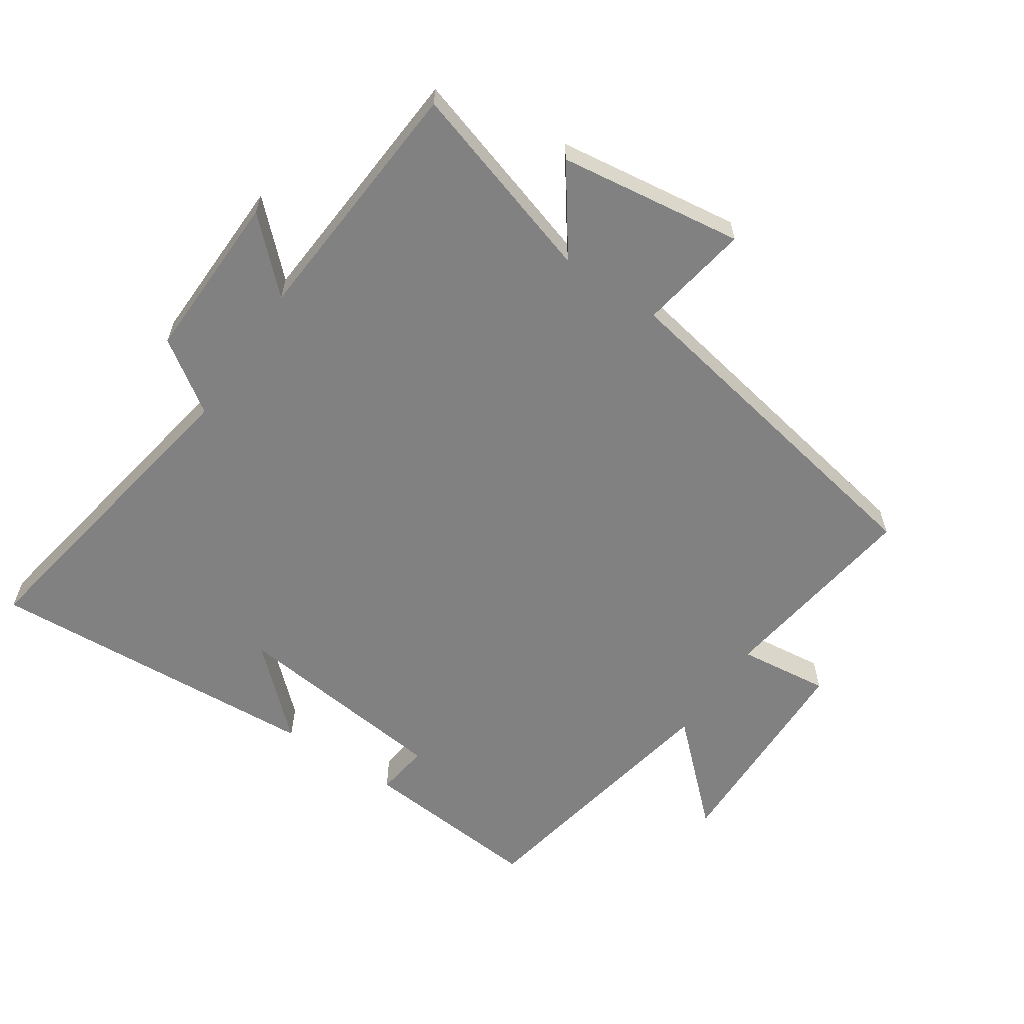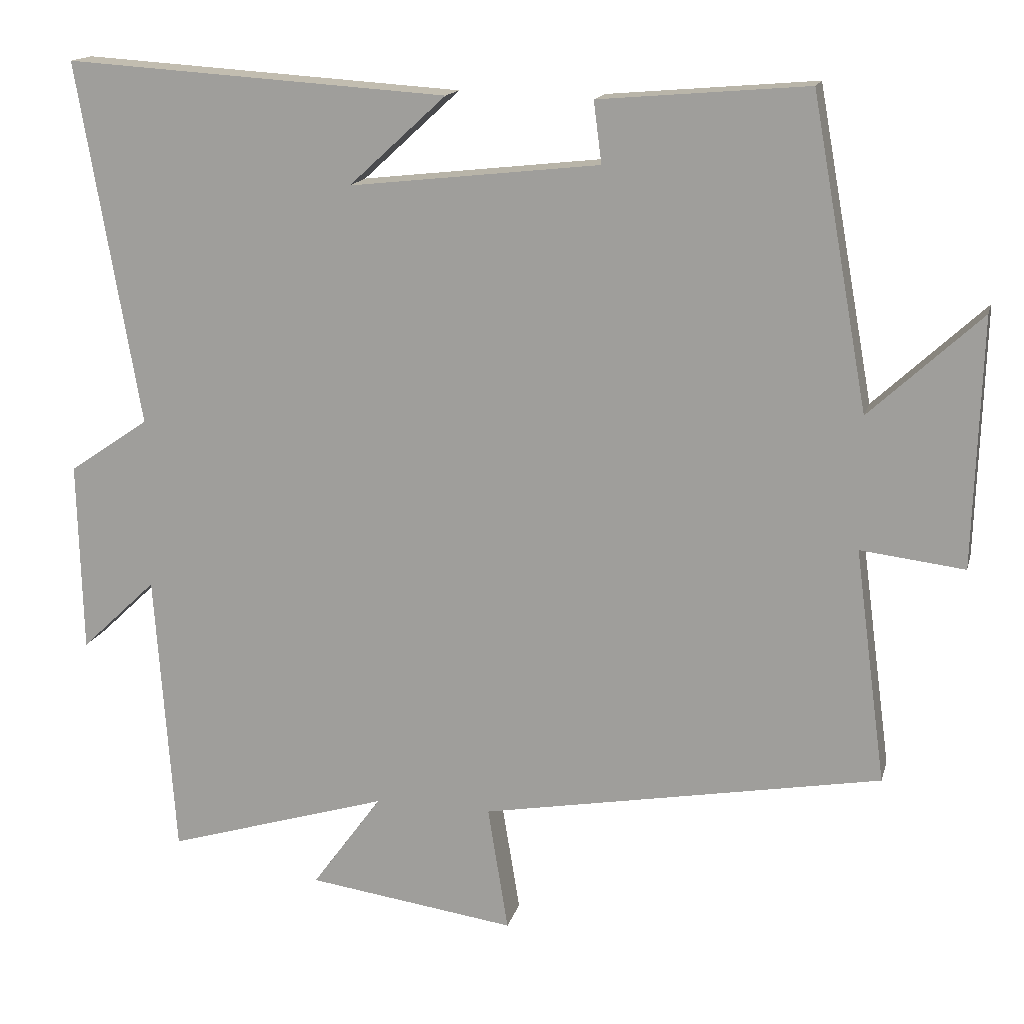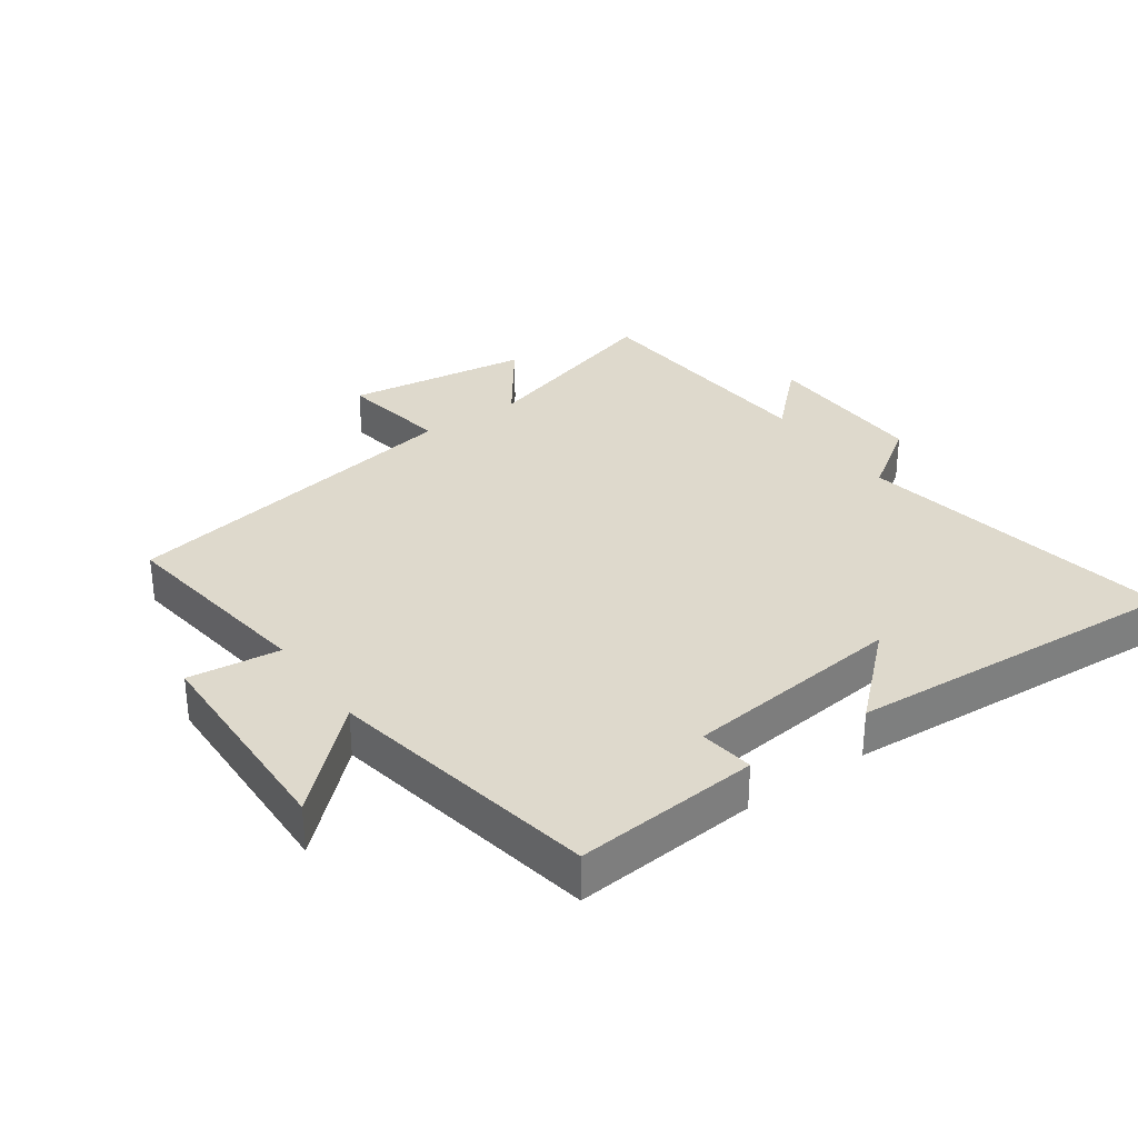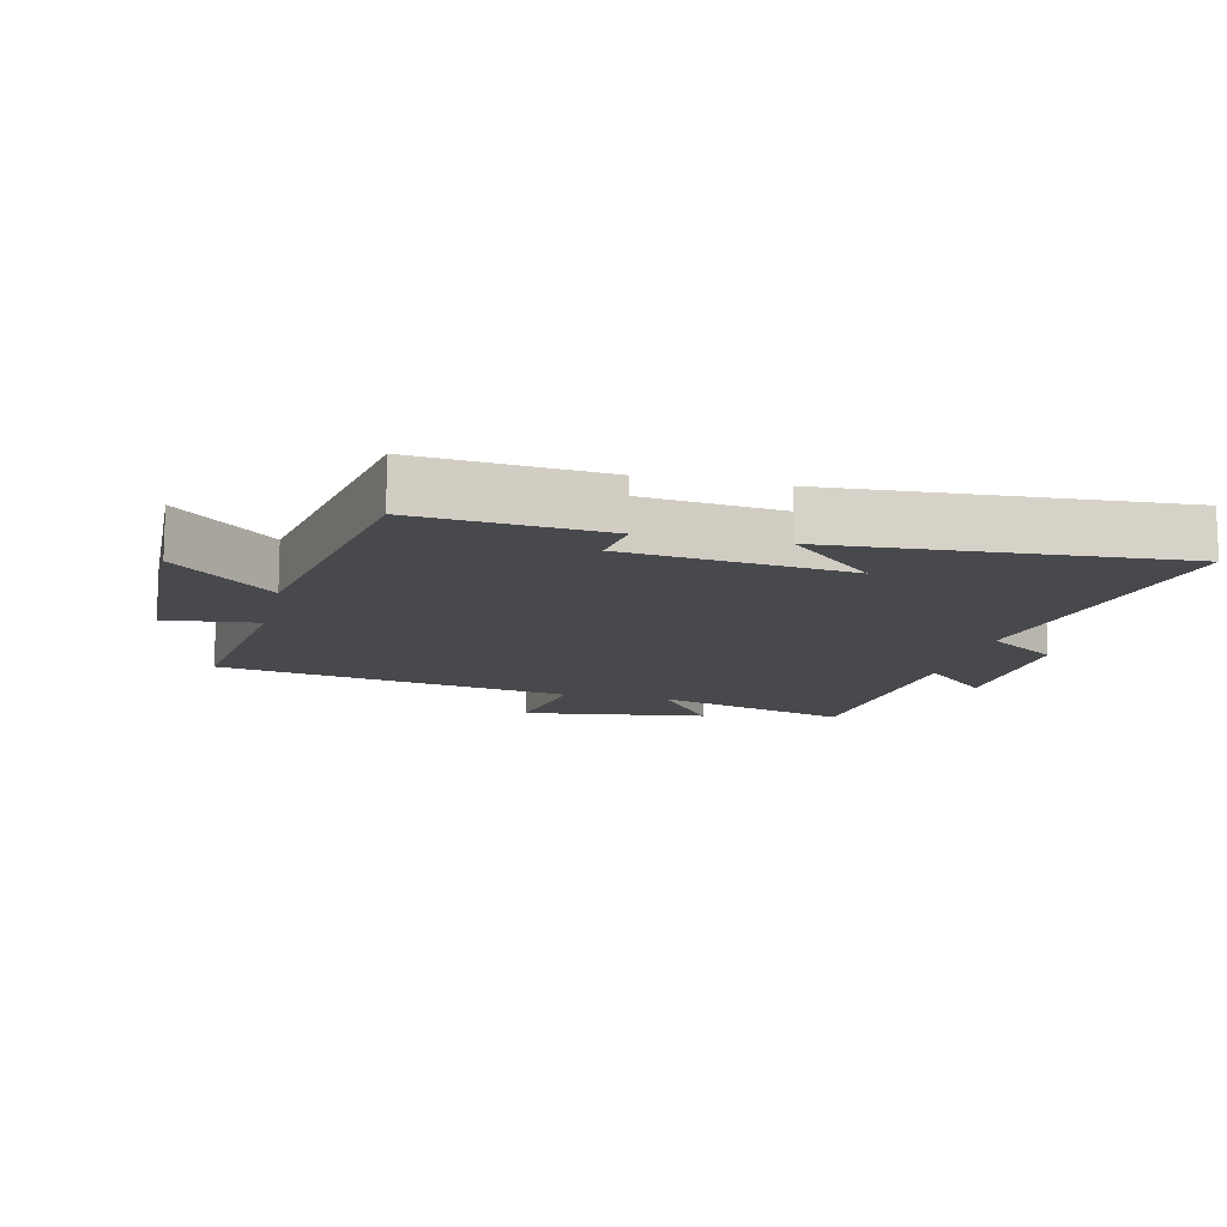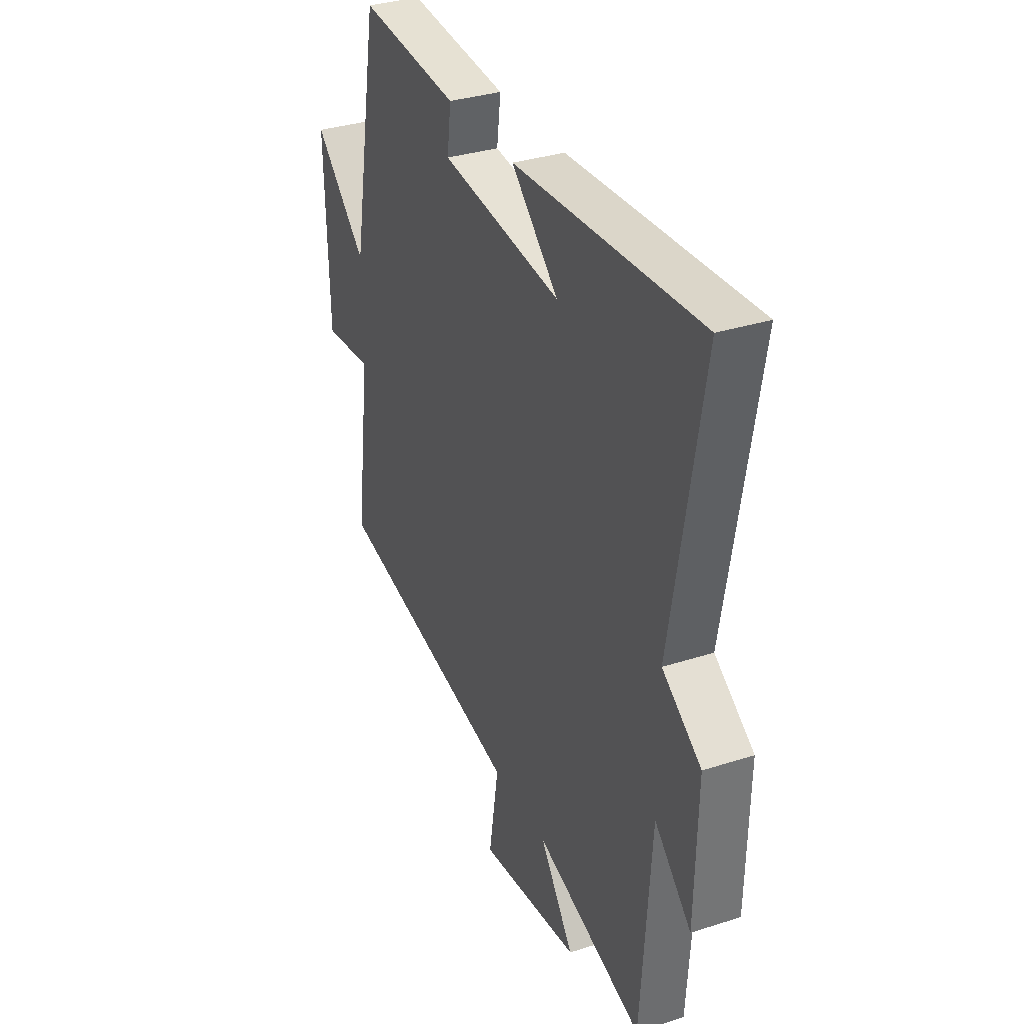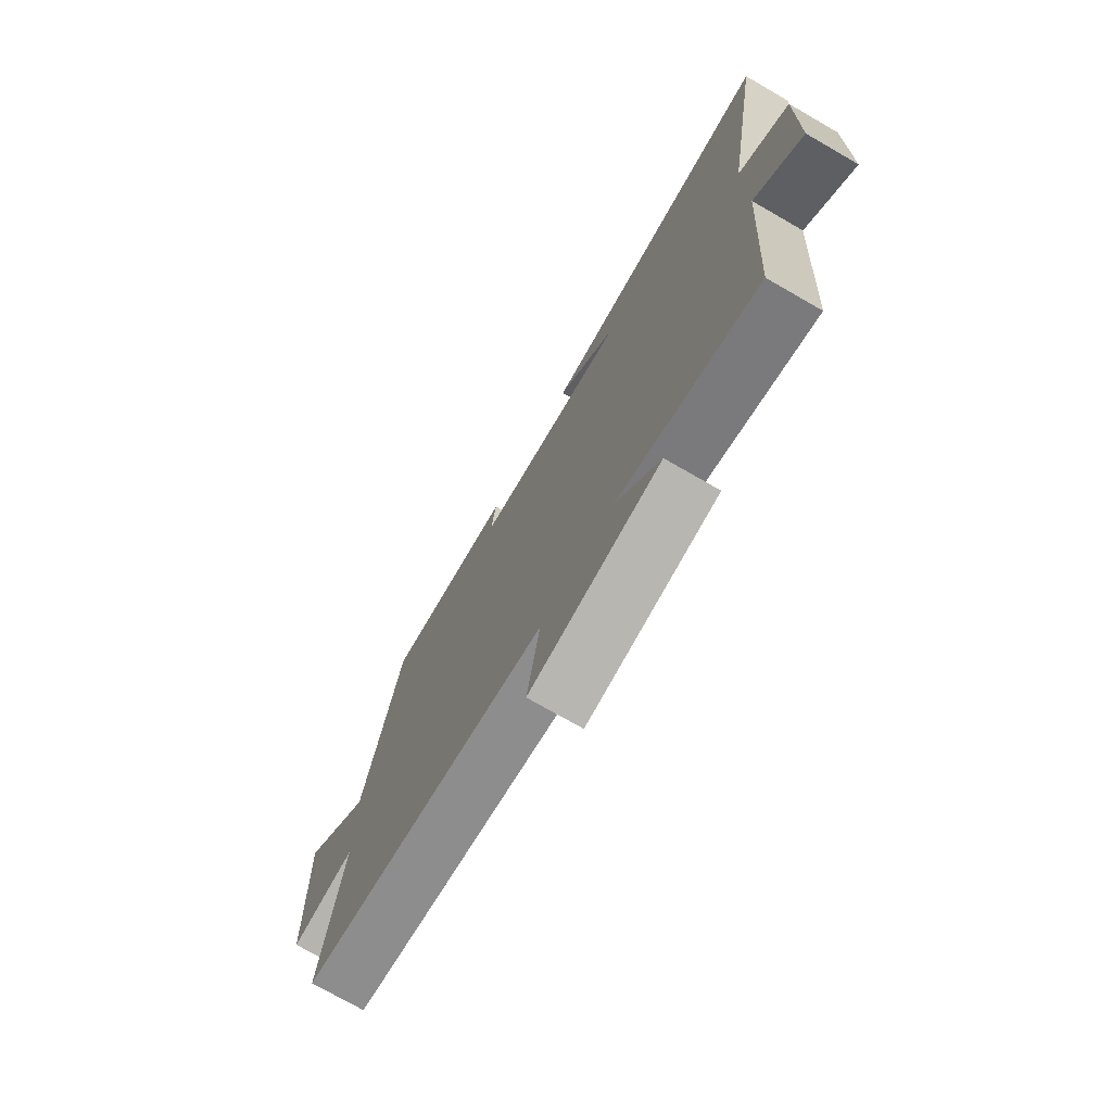
<metadata>
{"format":"obj","ext":"obj","renderer":"f3d","projection":"perspective","resolution":1024,"background":"white","views":[{"elev":-60.5,"azim":145.9,"up":"+Y"},{"elev":15.5,"azim":-166.2,"up":"+Z"},{"elev":32.0,"azim":-35.3,"up":"+Y"},{"elev":-12.5,"azim":-13.4,"up":"+Y"},{"elev":33.6,"azim":66.3,"up":"+Z"},{"elev":-74.3,"azim":60.1,"up":"+Z"}]}
</metadata>
<code>
v -0.423 0.07 0.524
v -0.138 0.07 0.5
v -0.149 0.07 0.416
v 0.193 0.07 0.378
v 0.06 0.07 0.5
v 0.585 0.07 0.534
v 0.5 0.07 0.037
v 0.61 0.07 -0.038
v 0.604 0.07 -0.3
v 0.5 0.07 -0.201
v 0.473 0.07 -0.593
v 0.167 0.07 -0.5
v 0.263 0.07 -0.632
v -0.023 0.07 -0.672
v 0.005 0.07 -0.5
v -0.543 0.07 -0.401
v -0.5 0.07 -0.08
v -0.642 0.07 -0.097
v -0.652 0.07 0.243
v -0.5 0.07 0.102
v -0.423 0 0.524
v -0.138 0 0.5
v -0.149 0 0.416
v 0.193 0 0.378
v 0.06 0 0.5
v 0.585 0 0.534
v 0.5 0 0.037
v 0.61 0 -0.038
v 0.604 0 -0.3
v 0.5 0 -0.201
v 0.473 0 -0.593
v 0.167 0 -0.5
v 0.263 0 -0.632
v -0.023 0 -0.672
v 0.005 0 -0.5
v -0.543 0 -0.401
v -0.5 0 -0.08
v -0.642 0 -0.097
v -0.652 0 0.243
v -0.5 0 0.102
f 17 18 19 20
f 1 2 3
f 20 1 3
f 17 20 3
f 17 3 4
f 16 17 4
f 15 16 4
f 12 13 14 15
f 12 15 4
f 10 11 12 4
f 7 8 9 10
f 7 10 4
f 6 7 4
f 4 5 6
f 40 39 38 37
f 23 22 21
f 23 21 40
f 23 40 37
f 24 23 37
f 24 37 36
f 24 36 35
f 35 34 33 32
f 24 35 32
f 24 32 31 30
f 30 29 28 27
f 24 30 27
f 24 27 26
f 26 25 24
f 1 21 22 2
f 2 22 23 3
f 3 23 24 4
f 4 24 25 5
f 5 25 26 6
f 6 26 27 7
f 7 27 28 8
f 8 28 29 9
f 9 29 30 10
f 10 30 31 11
f 11 31 32 12
f 12 32 33 13
f 13 33 34 14
f 14 34 35 15
f 15 35 36 16
f 16 36 37 17
f 17 37 38 18
f 18 38 39 19
f 19 39 40 20
f 20 40 21 1

</code>
